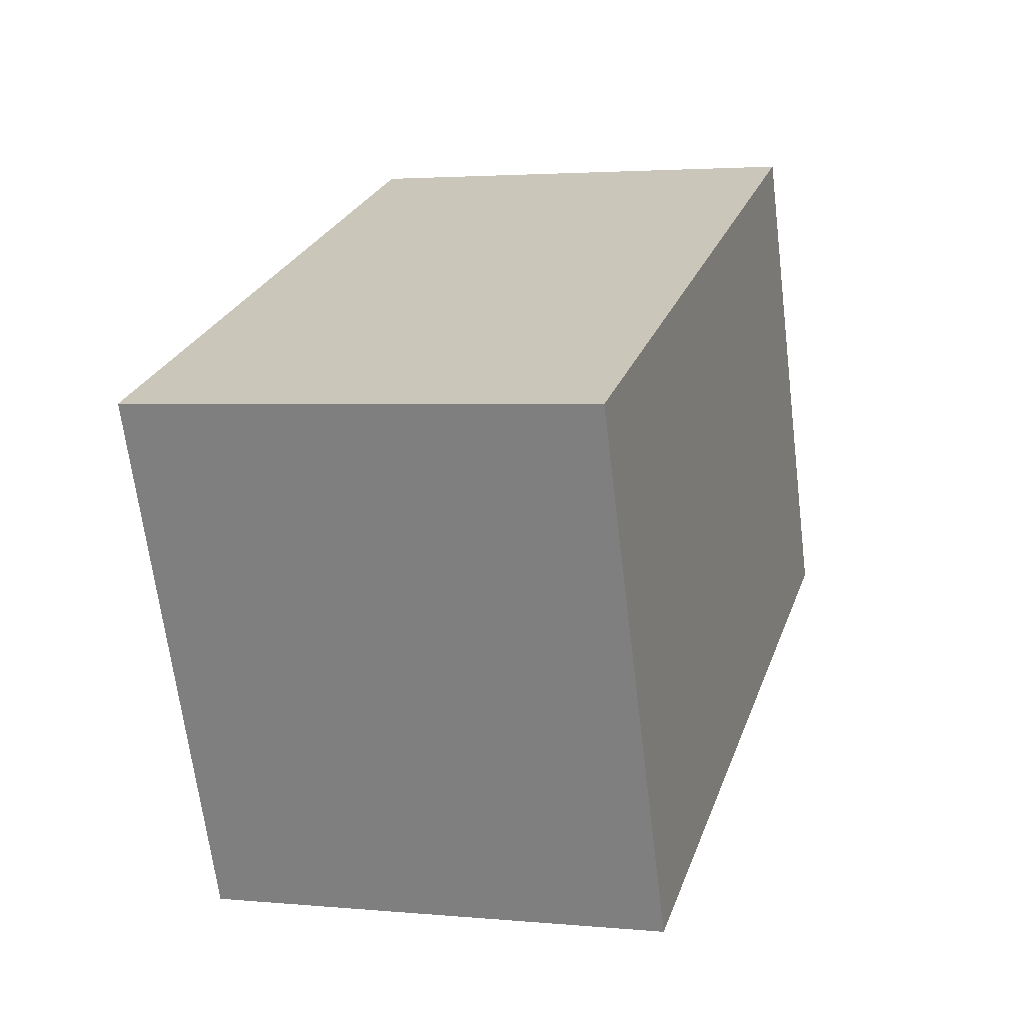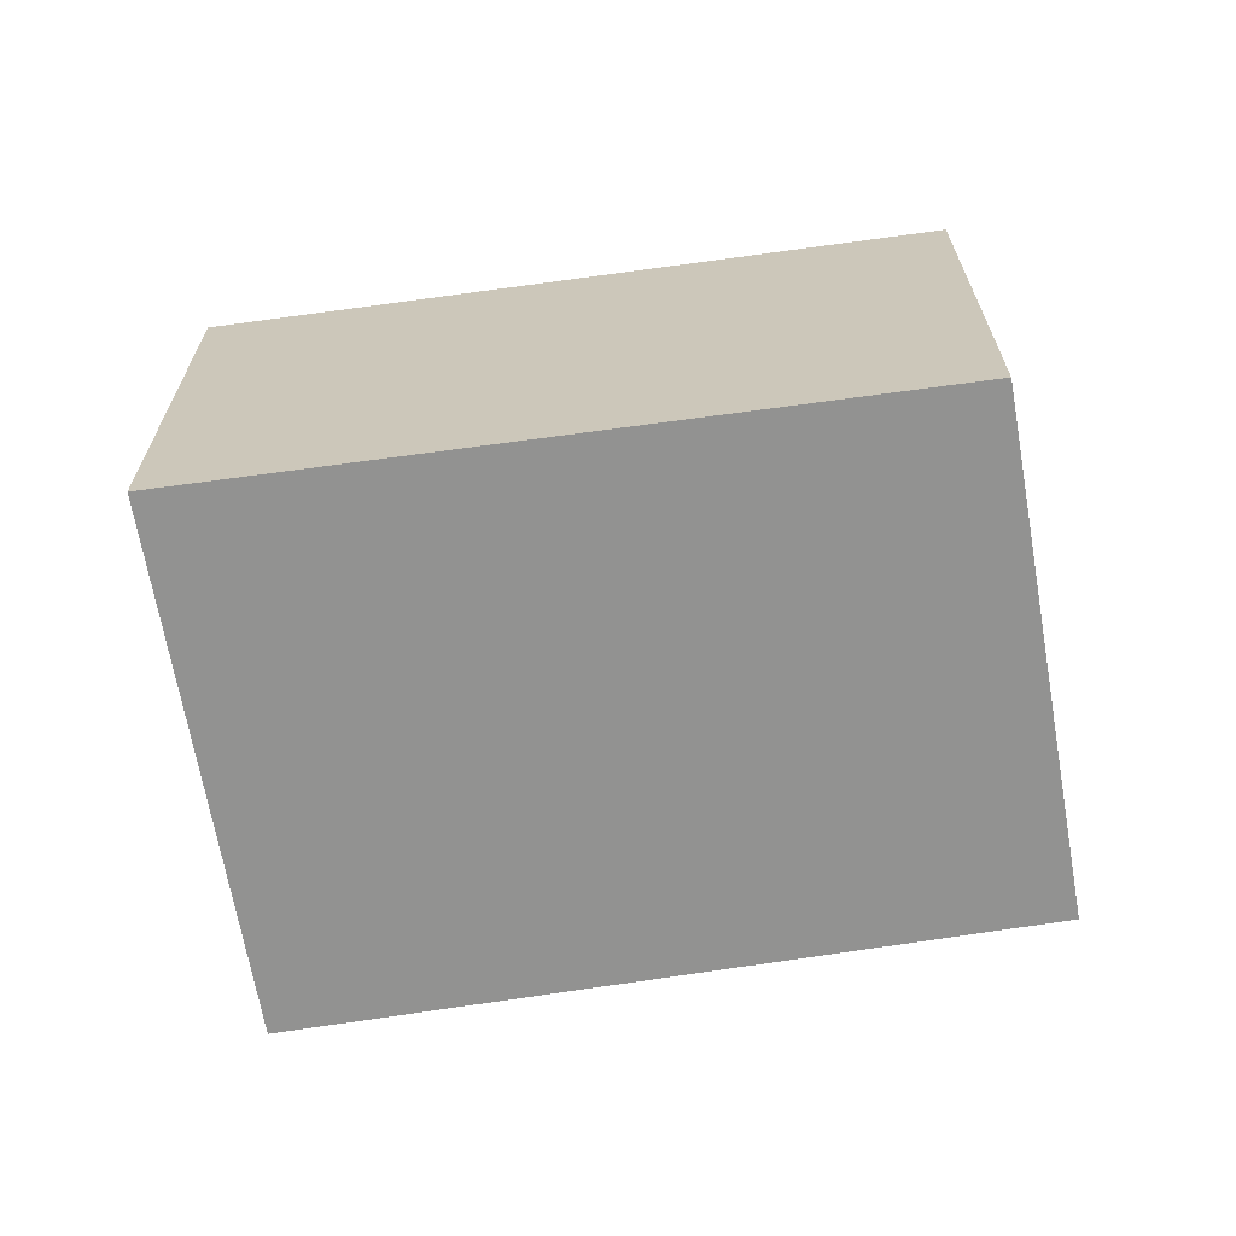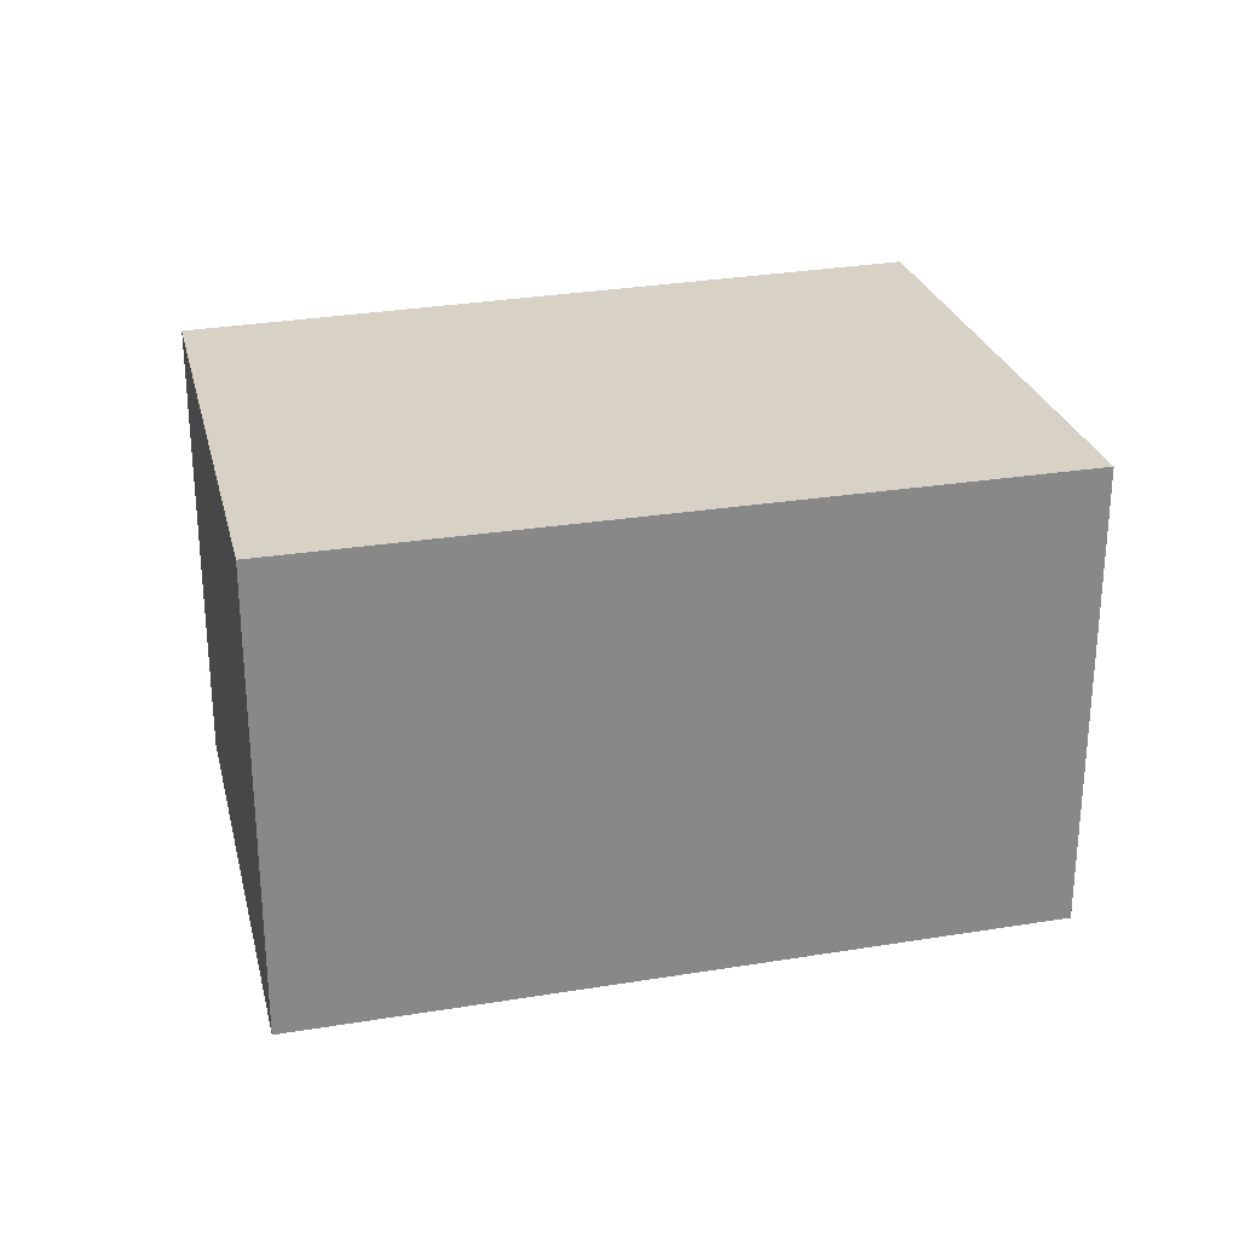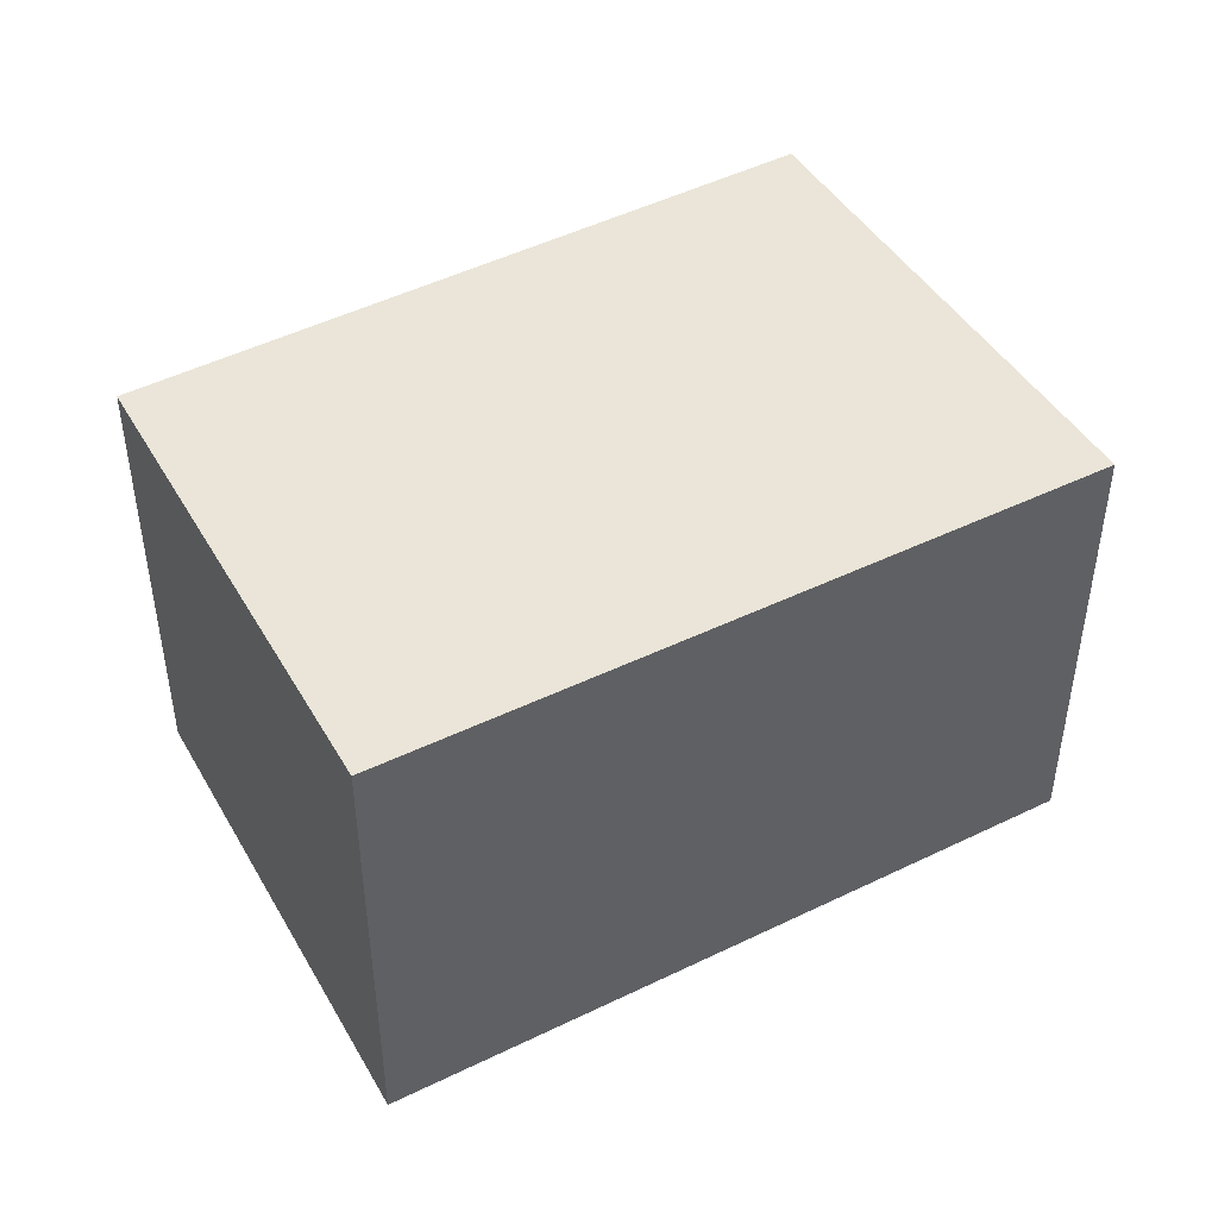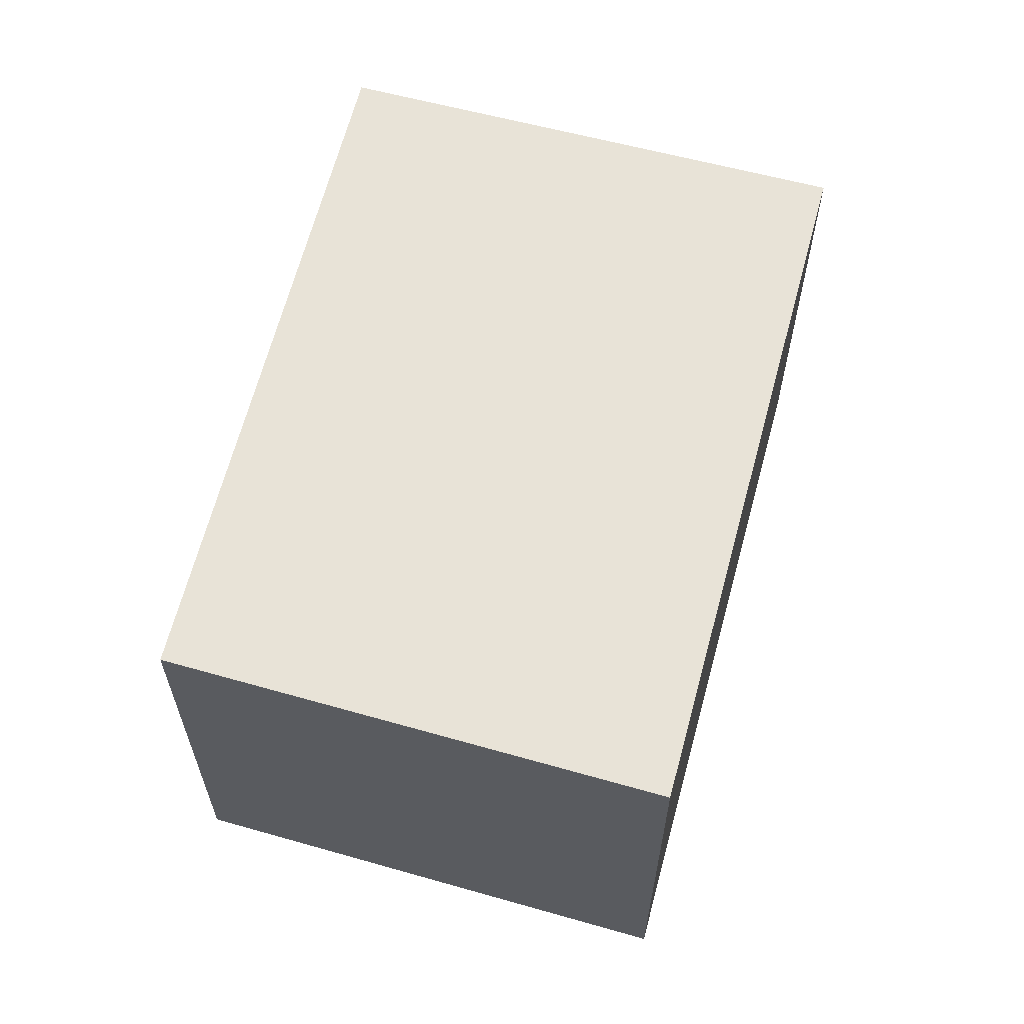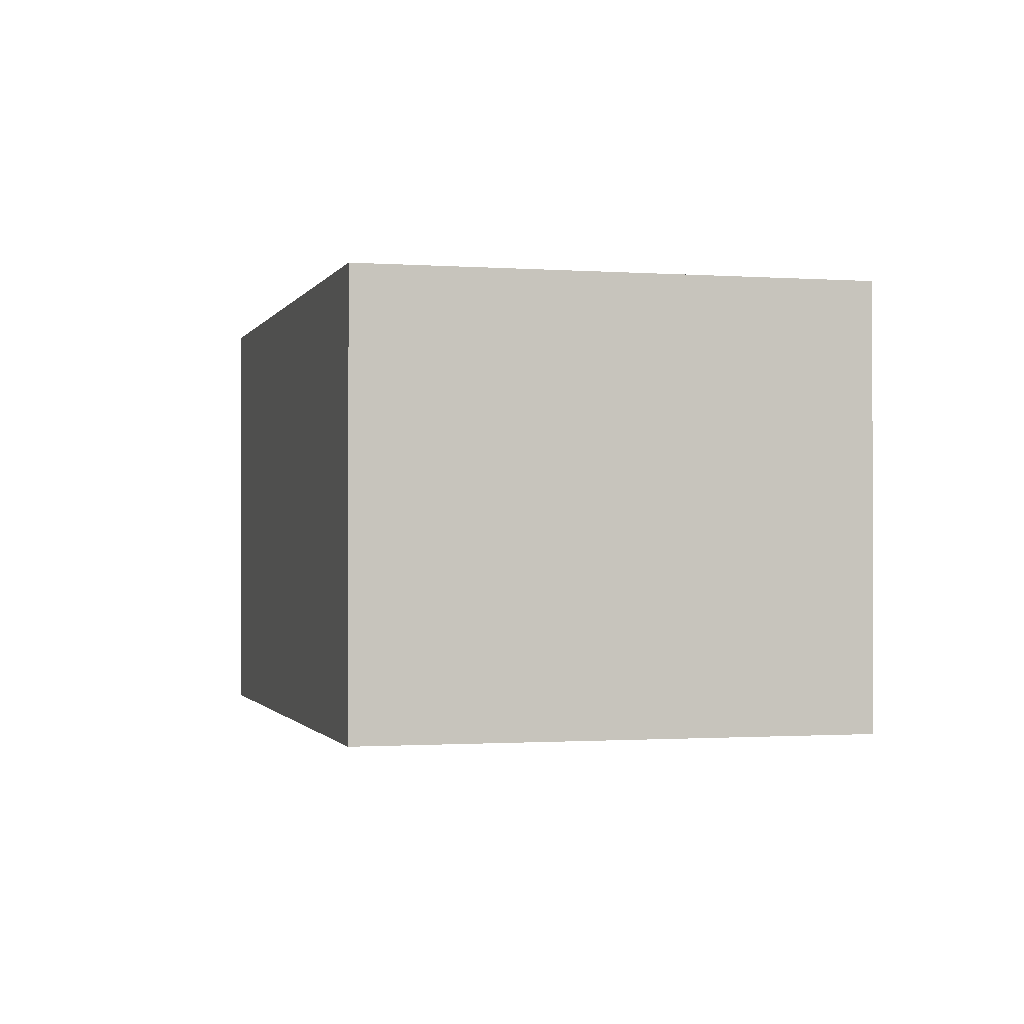
<metadata>
{"format":"obj","ext":"obj","renderer":"f3d","projection":"perspective","resolution":1024,"background":"white","views":[{"elev":2.8,"azim":-71.8,"up":"+Z"},{"elev":-66.3,"azim":-13.3,"up":"+Y"},{"elev":27.2,"azim":143.2,"up":"+Y"},{"elev":45.4,"azim":128.1,"up":"+Y"},{"elev":61.9,"azim":82.6,"up":"+Y"},{"elev":-1.0,"azim":-127.7,"up":"+Y"}]}
</metadata>
<code>
v  0.802 1.77 -1.918
v  2.656 1.77 1.025
v  3.455 1.77 -0.81
v  0 1.77 1.084e-16
v  3.455 4.96e-17 -0.81
v  0.802 1.174e-16 -1.918
v  0 0 0
v  2.656 -6.276e-17 1.025
g defaultobject
f 1 2 3
f 2 1 4
f 5 1 3
f 1 5 6
f 6 4 1
f 4 6 7
f 7 2 4
f 2 7 8
f 8 3 2
f 3 8 5
f 8 6 5
f 6 8 7

</code>
